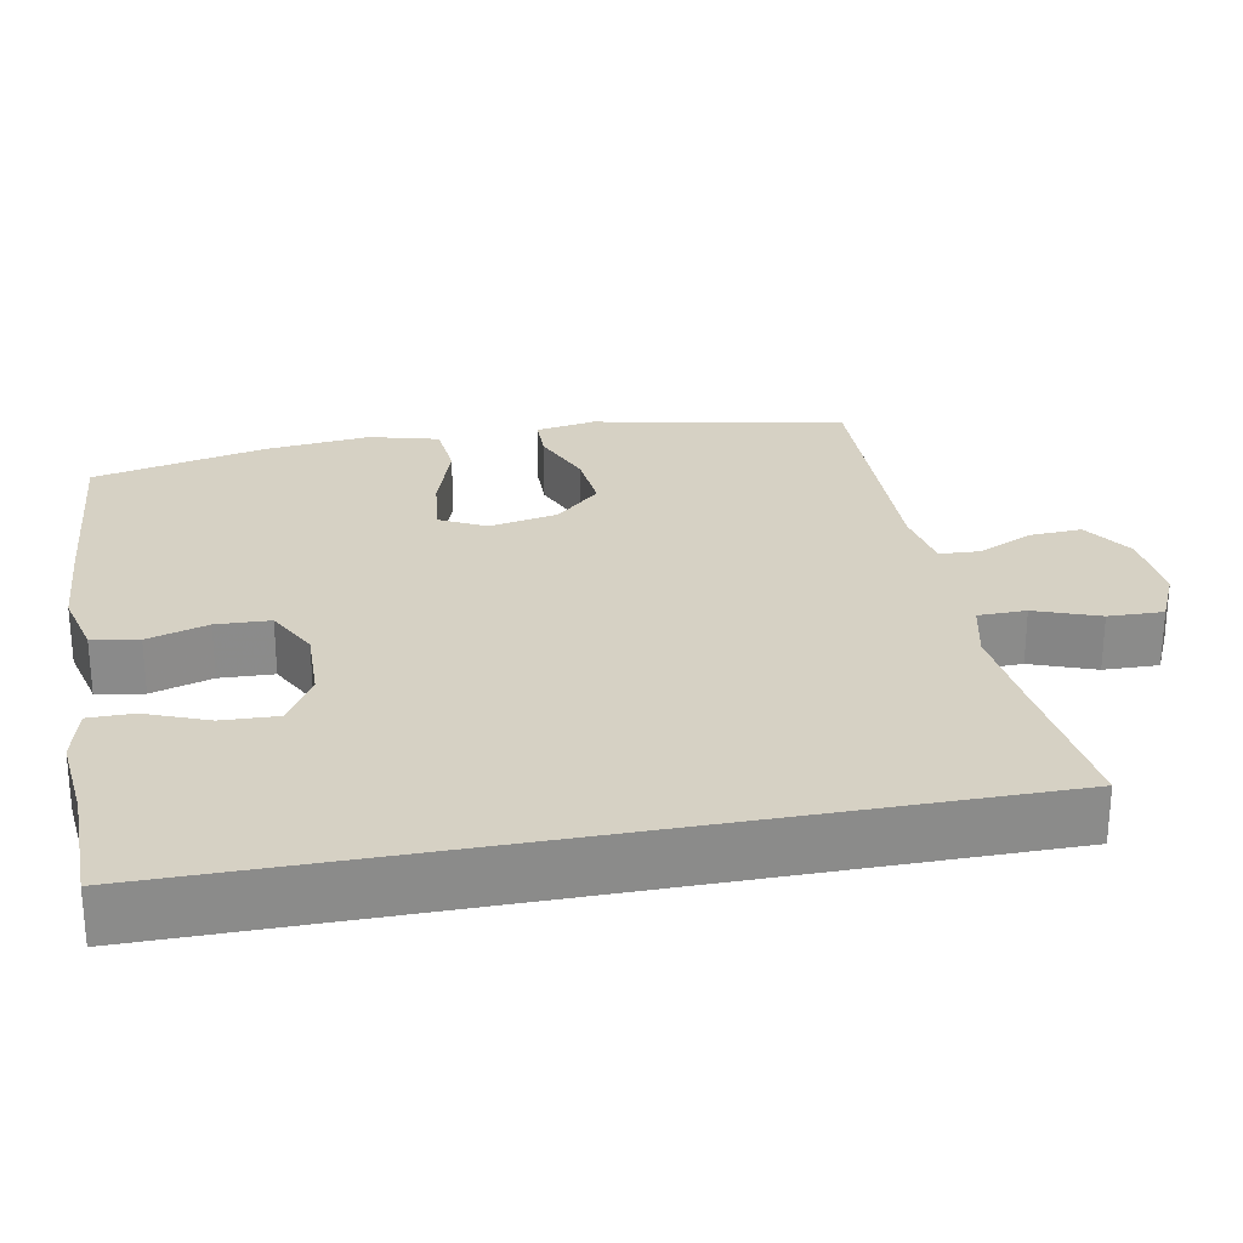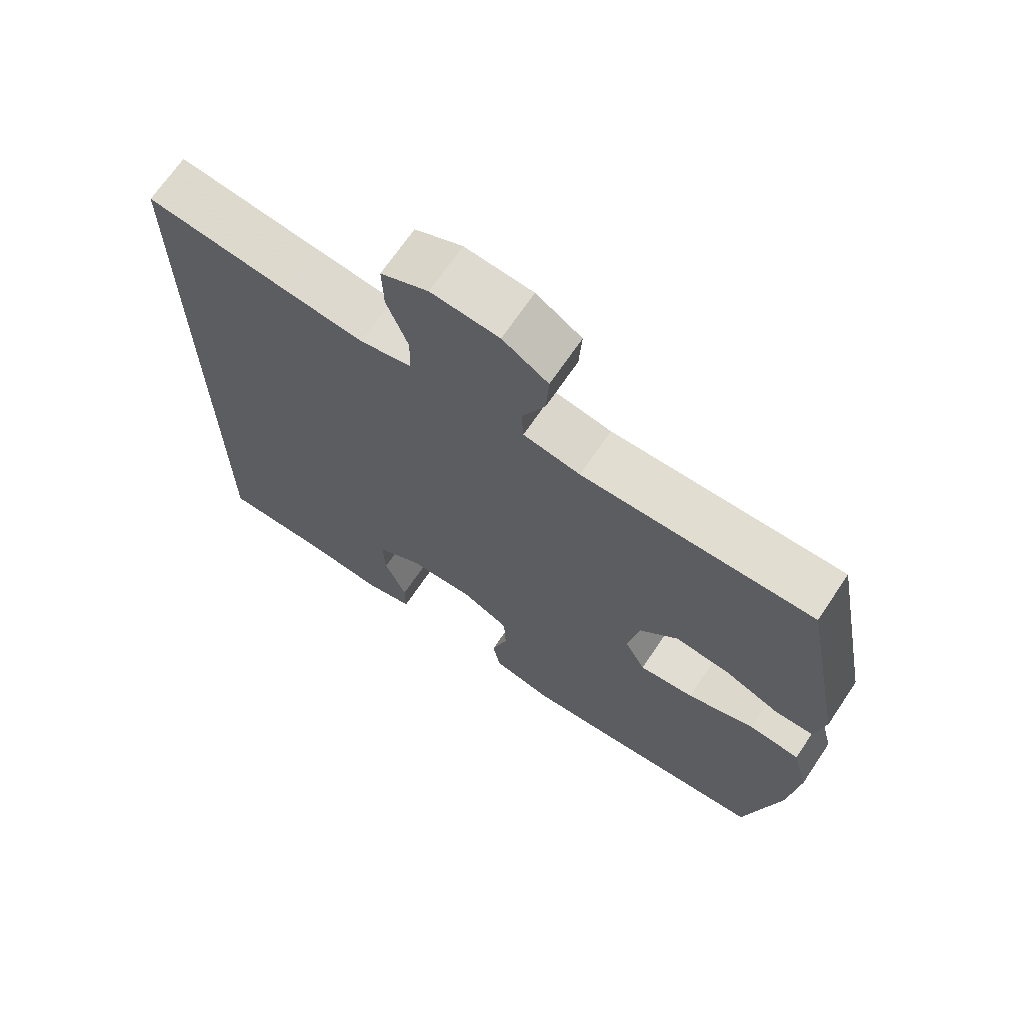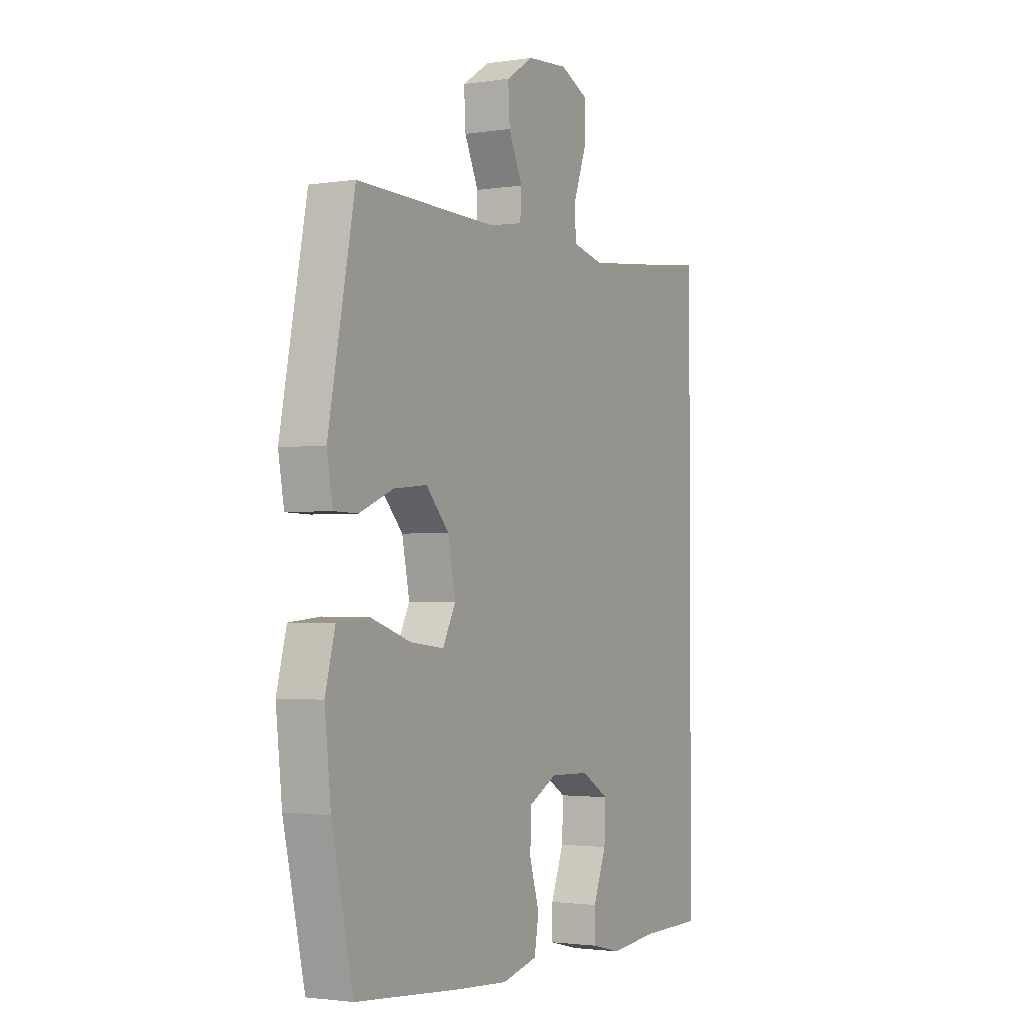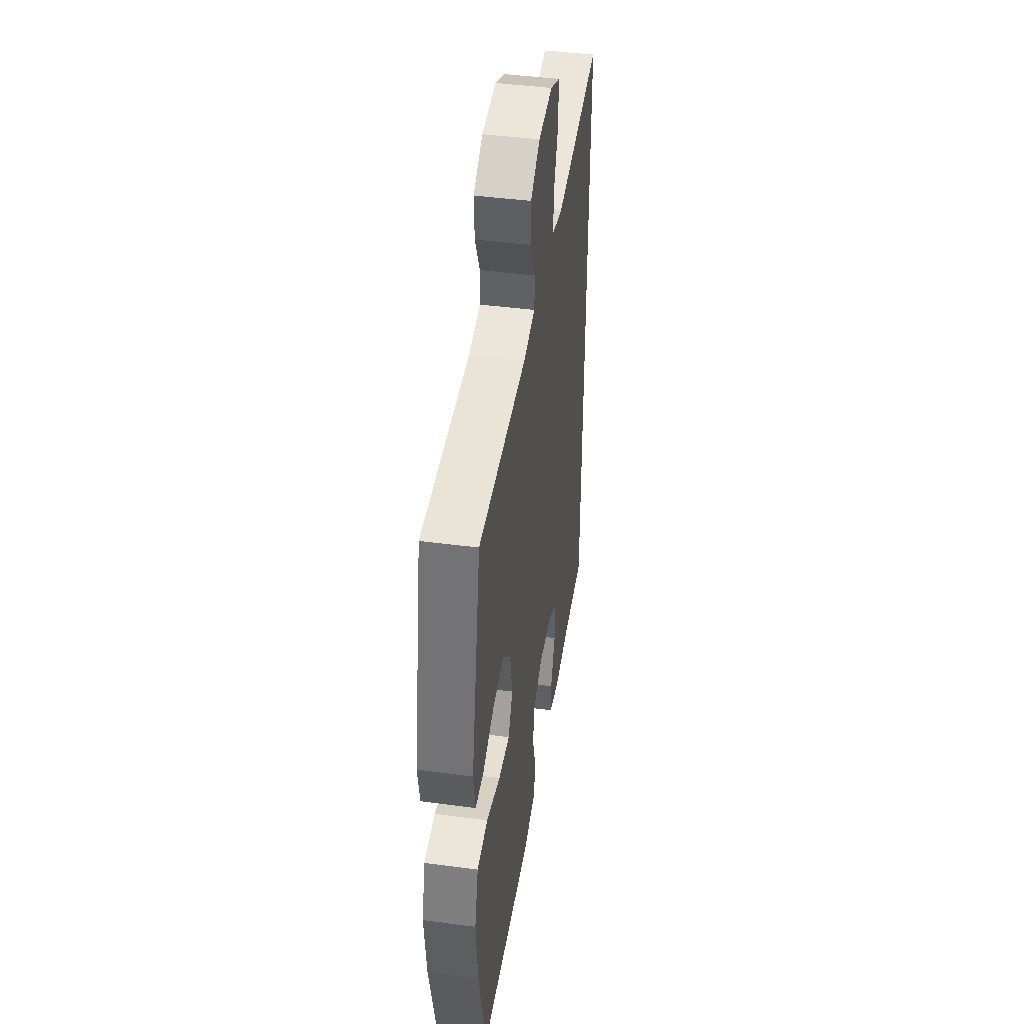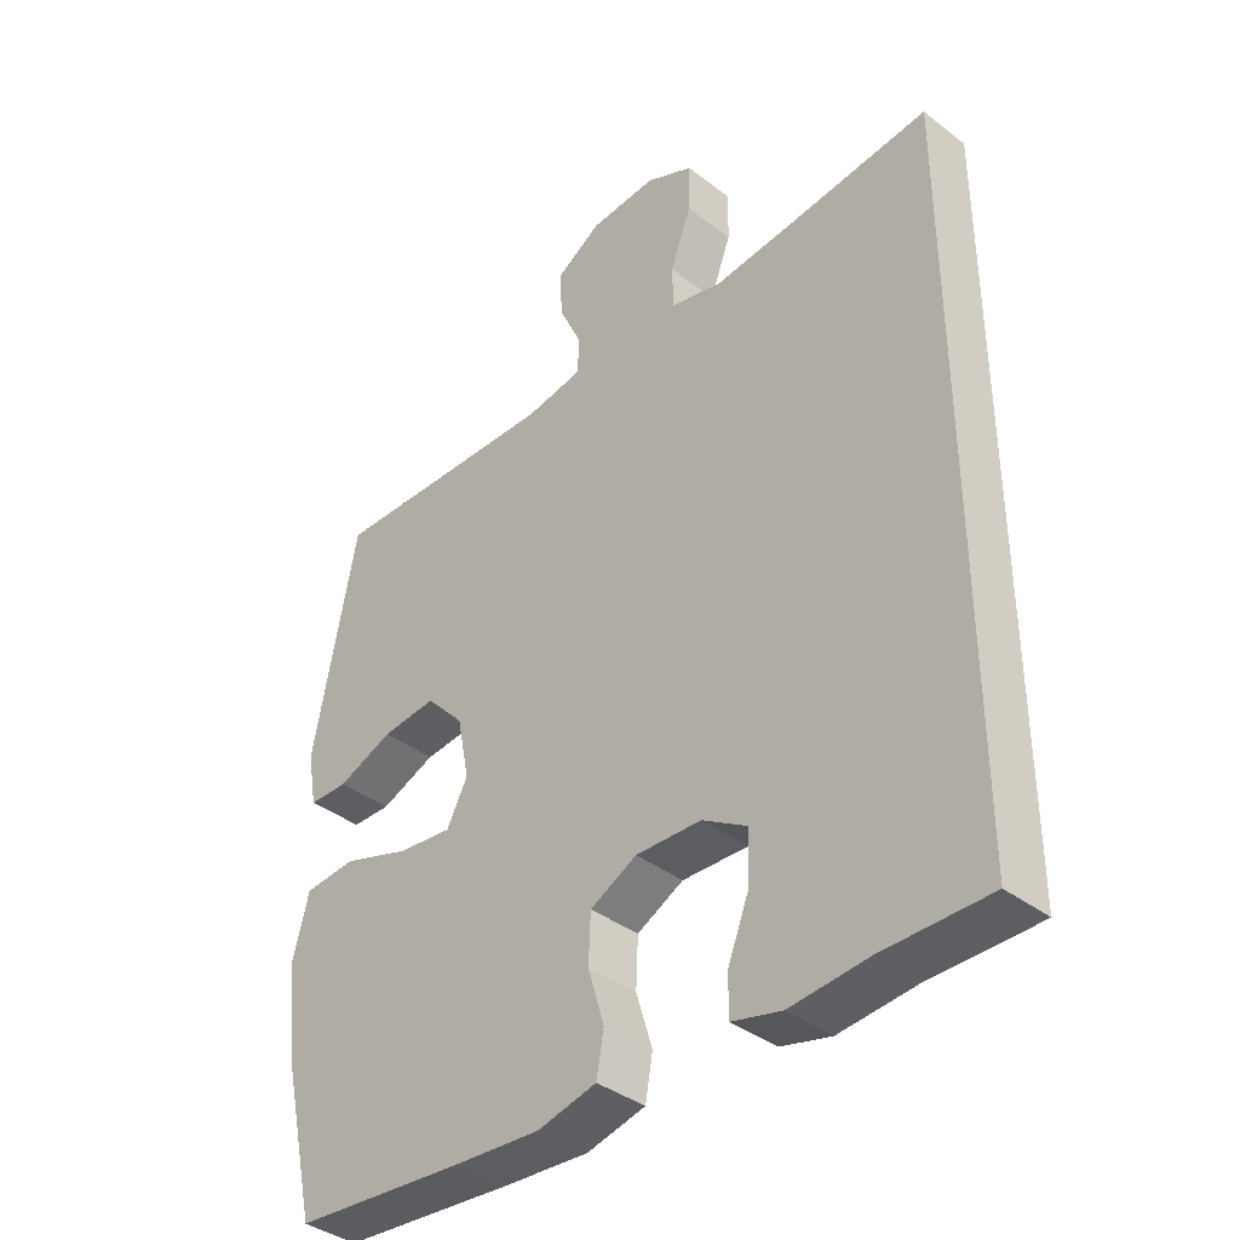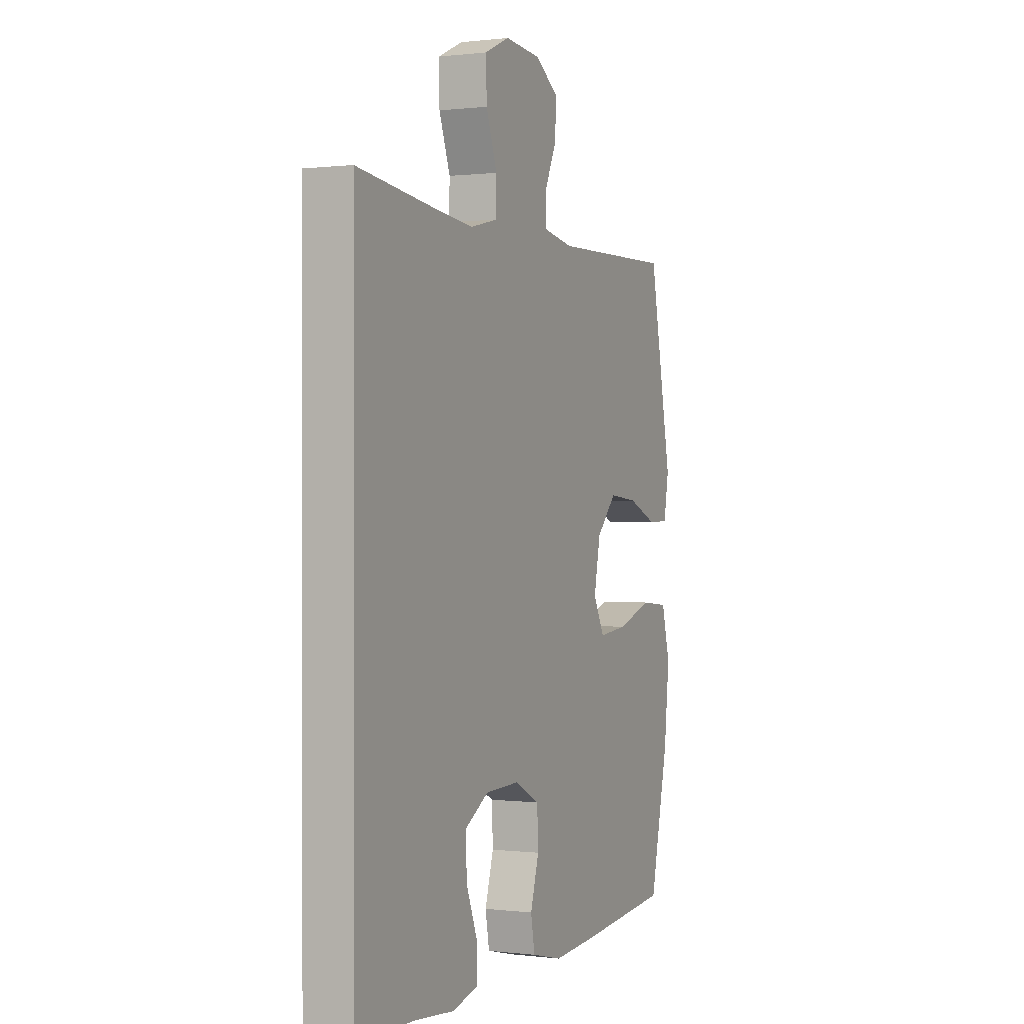
<metadata>
{"format":"obj","ext":"obj","renderer":"f3d","projection":"perspective","resolution":1024,"background":"white","views":[{"elev":26.6,"azim":-100.7,"up":"+Y"},{"elev":68.9,"azim":34.0,"up":"+Z"},{"elev":-2.2,"azim":118.4,"up":"+Z"},{"elev":43.8,"azim":98.9,"up":"+Z"},{"elev":-38.4,"azim":-134.0,"up":"+Z"},{"elev":0.3,"azim":-65.7,"up":"+Z"}]}
</metadata>
<code>
v 0.5 0.07 -0.5
v 0.248 0.07 -0.522
v 0.119 0.07 -0.531
v 0.032 0.07 -0.51
v 0.021 0.07 -0.449
v 0.045 0.07 -0.369
v 0.042 0.07 -0.298
v -0.027 0.07 -0.262
v -0.124 0.07 -0.265
v -0.191 0.07 -0.305
v -0.188 0.07 -0.378
v -0.156 0.07 -0.459
v -0.156 0.07 -0.518
v -0.229 0.07 -0.536
v -0.344 0.07 -0.525
v -0.5 0.07 -0.524
v -0.5 0.07 0.523
v -0.293 0.07 0.498
v -0.173 0.07 0.485
v -0.096 0.07 0.503
v -0.095 0.07 0.566
v -0.126 0.07 0.65
v -0.128 0.07 0.722
v -0.058 0.07 0.754
v 0.042 0.07 0.746
v 0.109 0.07 0.703
v 0.105 0.07 0.634
v 0.071 0.07 0.561
v 0.074 0.07 0.508
v 0.158 0.07 0.493
v 0.5 0.07 0.5
v 0.564 0.07 0.17
v 0.55 0.07 0.092
v 0.492 0.07 0.091
v 0.41 0.07 0.125
v 0.329 0.07 0.133
v 0.273 0.07 0.073
v 0.255 0.07 -0.017
v 0.286 0.07 -0.077
v 0.367 0.07 -0.068
v 0.467 0.07 -0.035
v 0.543 0.07 -0.042
v 0.567 0.07 -0.133
v 0.552 0.07 -0.271
v 0.5 0 -0.5
v 0.248 0 -0.522
v 0.119 0 -0.531
v 0.032 0 -0.51
v 0.021 0 -0.449
v 0.045 0 -0.369
v 0.042 0 -0.298
v -0.027 0 -0.262
v -0.124 0 -0.265
v -0.191 0 -0.305
v -0.188 0 -0.378
v -0.156 0 -0.459
v -0.156 0 -0.518
v -0.229 0 -0.536
v -0.344 0 -0.525
v -0.5 0 -0.524
v -0.5 0 0.523
v -0.293 0 0.498
v -0.173 0 0.485
v -0.096 0 0.503
v -0.095 0 0.566
v -0.126 0 0.65
v -0.128 0 0.722
v -0.058 0 0.754
v 0.042 0 0.746
v 0.109 0 0.703
v 0.105 0 0.634
v 0.071 0 0.561
v 0.074 0 0.508
v 0.158 0 0.493
v 0.5 0 0.5
v 0.564 0 0.17
v 0.55 0 0.092
v 0.492 0 0.091
v 0.41 0 0.125
v 0.329 0 0.133
v 0.273 0 0.073
v 0.255 0 -0.017
v 0.286 0 -0.077
v 0.367 0 -0.068
v 0.467 0 -0.035
v 0.543 0 -0.042
v 0.567 0 -0.133
v 0.552 0 -0.271
f 4 5 6
f 3 4 6
f 2 3 6
f 1 2 6
f 44 1 6
f 43 44 6
f 42 43 6
f 41 42 6
f 40 41 6
f 39 40 6 7
f 38 39 7 8
f 37 38 8 9
f 36 37 9 10
f 33 34 35
f 32 33 35
f 31 32 35
f 30 31 35
f 29 30 35 36
f 26 27 28
f 25 26 28
f 24 25 28
f 23 24 28
f 22 23 28
f 21 22 28
f 20 21 28 29
f 29 36 10
f 20 29 10
f 19 20 10
f 15 16 17 18
f 13 14 15
f 12 13 15
f 11 12 15
f 10 11 15 18
f 10 18 19
f 50 49 48
f 50 48 47
f 50 47 46
f 50 46 45
f 50 45 88
f 50 88 87
f 50 87 86
f 50 86 85
f 50 85 84
f 51 50 84 83
f 52 51 83 82
f 53 52 82 81
f 54 53 81 80
f 79 78 77
f 79 77 76
f 79 76 75
f 79 75 74
f 80 79 74 73
f 72 71 70
f 72 70 69
f 72 69 68
f 72 68 67
f 72 67 66
f 72 66 65
f 73 72 65 64
f 54 80 73
f 54 73 64
f 54 64 63
f 62 61 60 59
f 59 58 57
f 59 57 56
f 59 56 55
f 62 59 55 54
f 63 62 54
f 1 45 46 2
f 2 46 47 3
f 3 47 48 4
f 4 48 49 5
f 5 49 50 6
f 6 50 51 7
f 7 51 52 8
f 8 52 53 9
f 9 53 54 10
f 10 54 55 11
f 11 55 56 12
f 12 56 57 13
f 13 57 58 14
f 14 58 59 15
f 15 59 60 16
f 16 60 61 17
f 17 61 62 18
f 18 62 63 19
f 19 63 64 20
f 20 64 65 21
f 21 65 66 22
f 22 66 67 23
f 23 67 68 24
f 24 68 69 25
f 25 69 70 26
f 26 70 71 27
f 27 71 72 28
f 28 72 73 29
f 29 73 74 30
f 30 74 75 31
f 31 75 76 32
f 32 76 77 33
f 33 77 78 34
f 34 78 79 35
f 35 79 80 36
f 36 80 81 37
f 37 81 82 38
f 38 82 83 39
f 39 83 84 40
f 40 84 85 41
f 41 85 86 42
f 42 86 87 43
f 43 87 88 44
f 44 88 45 1

</code>
